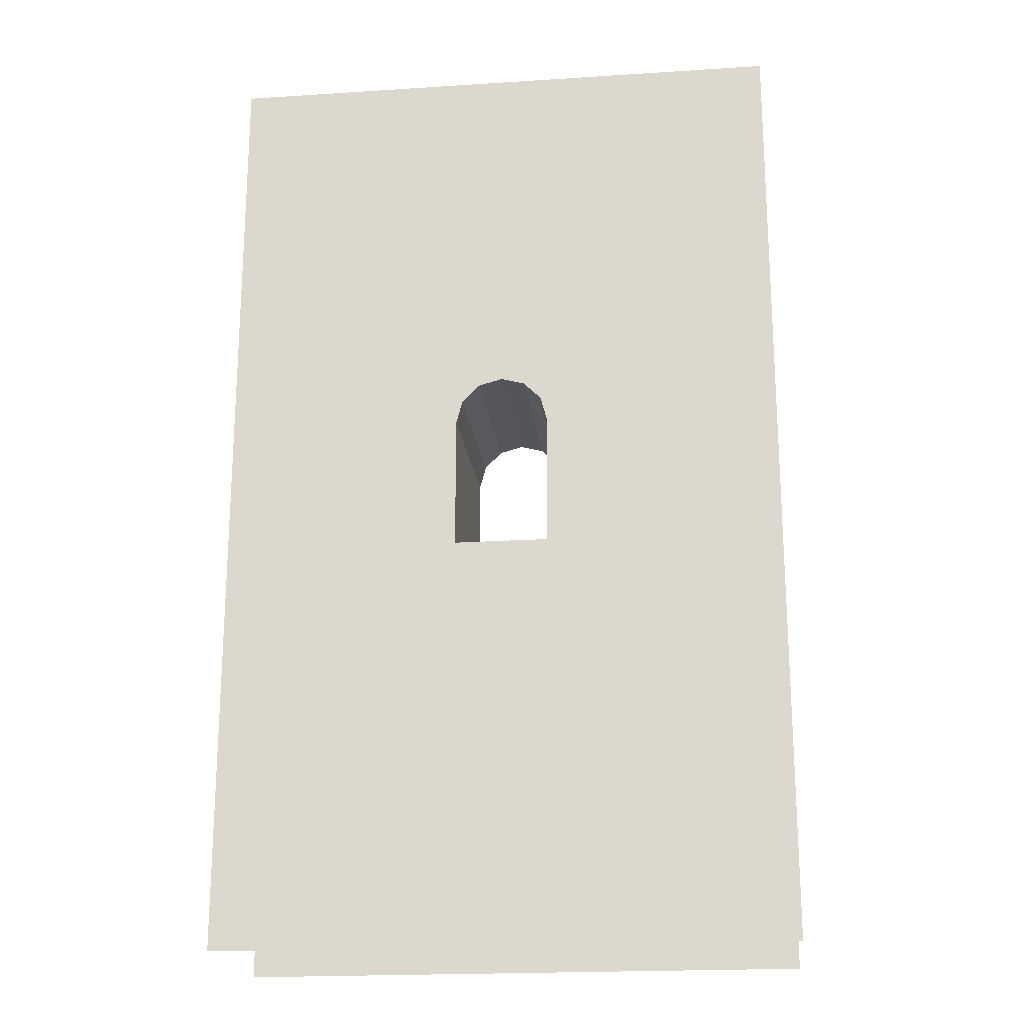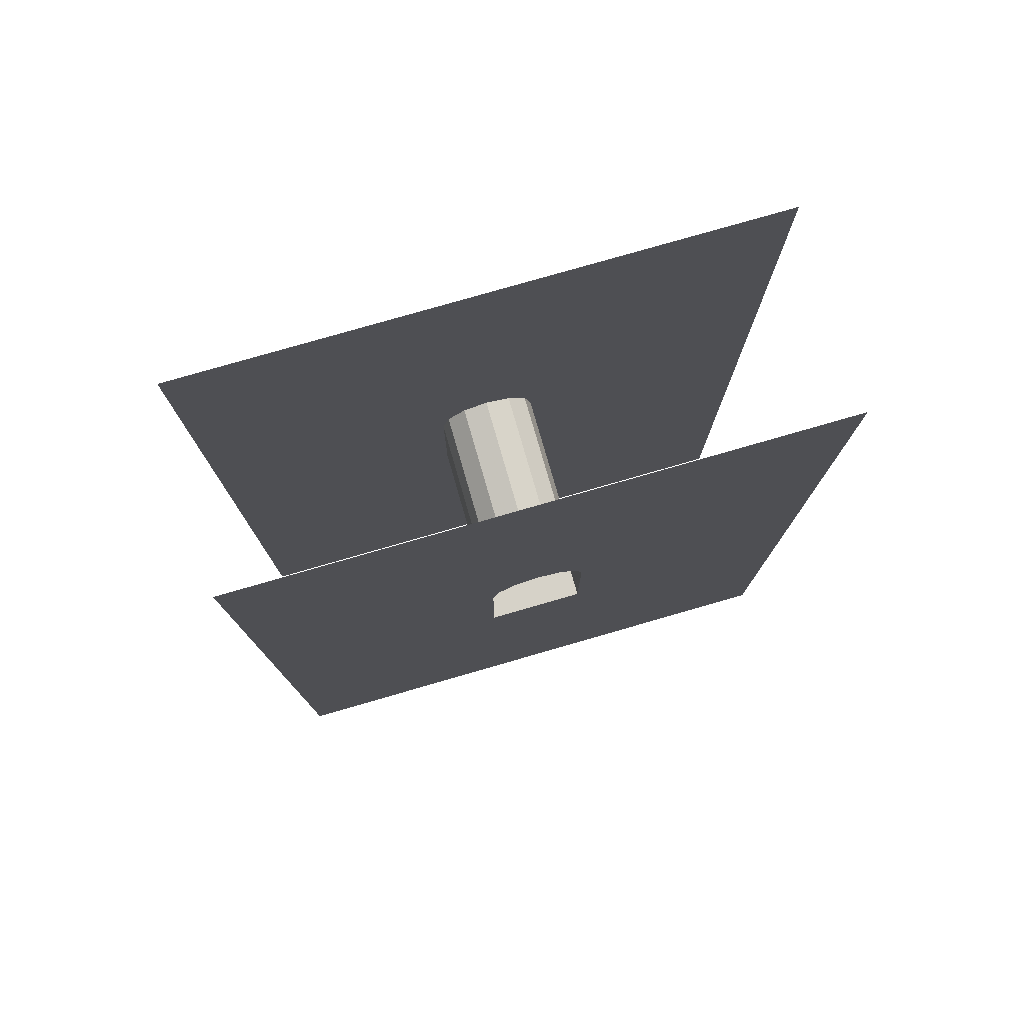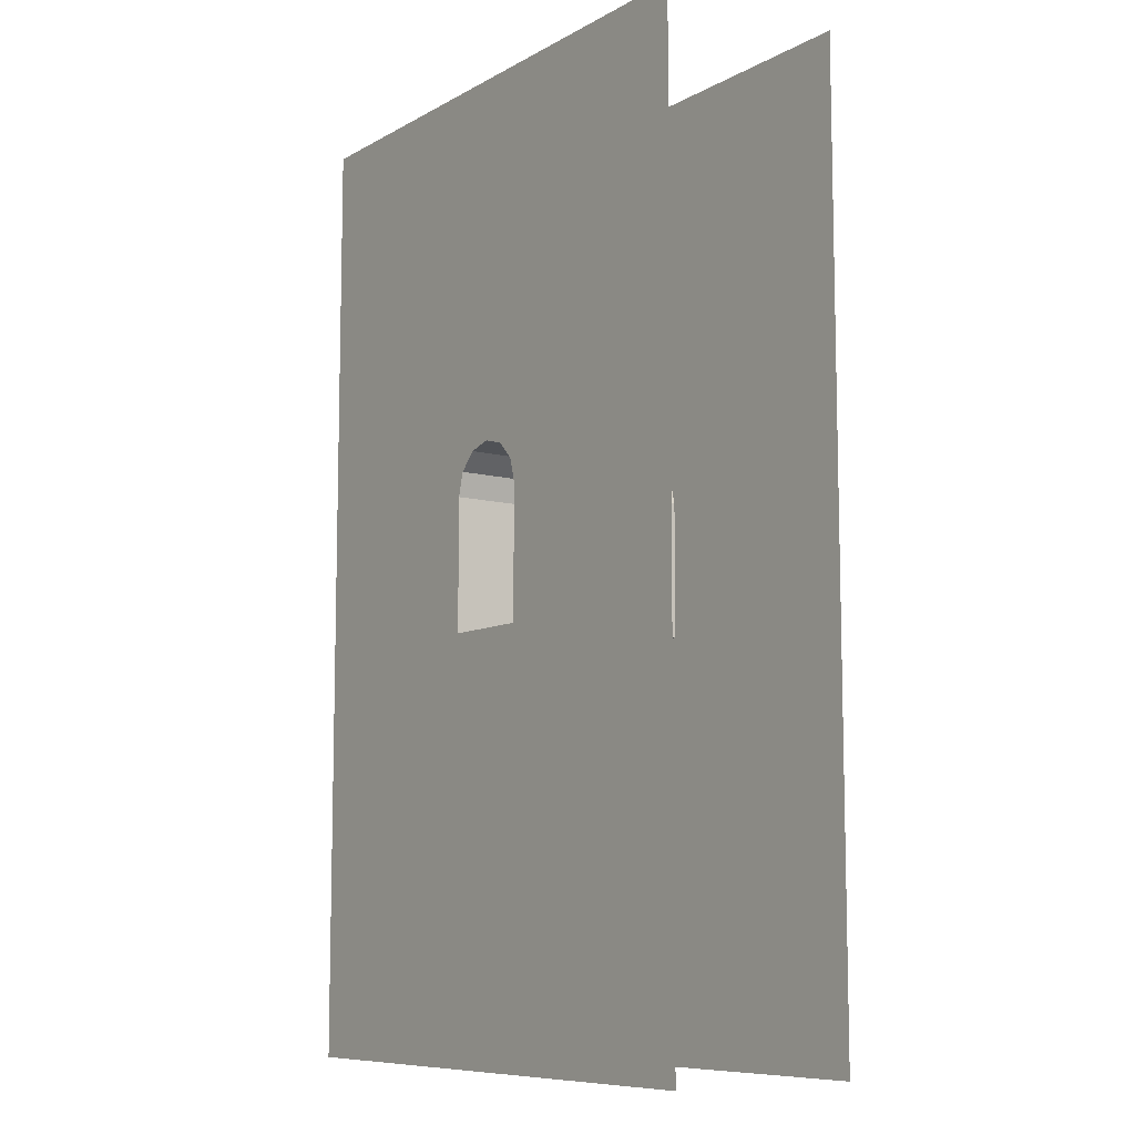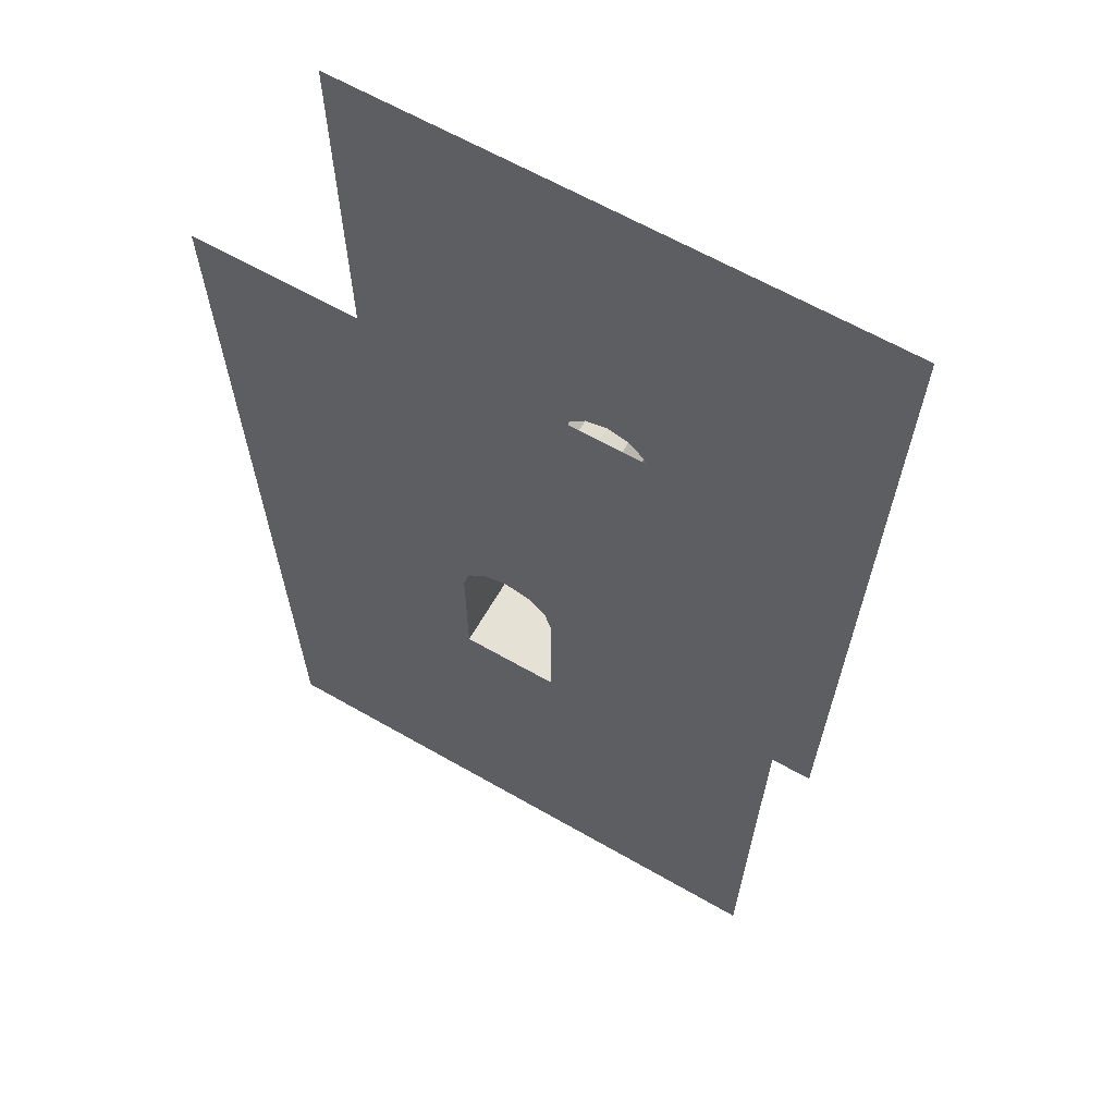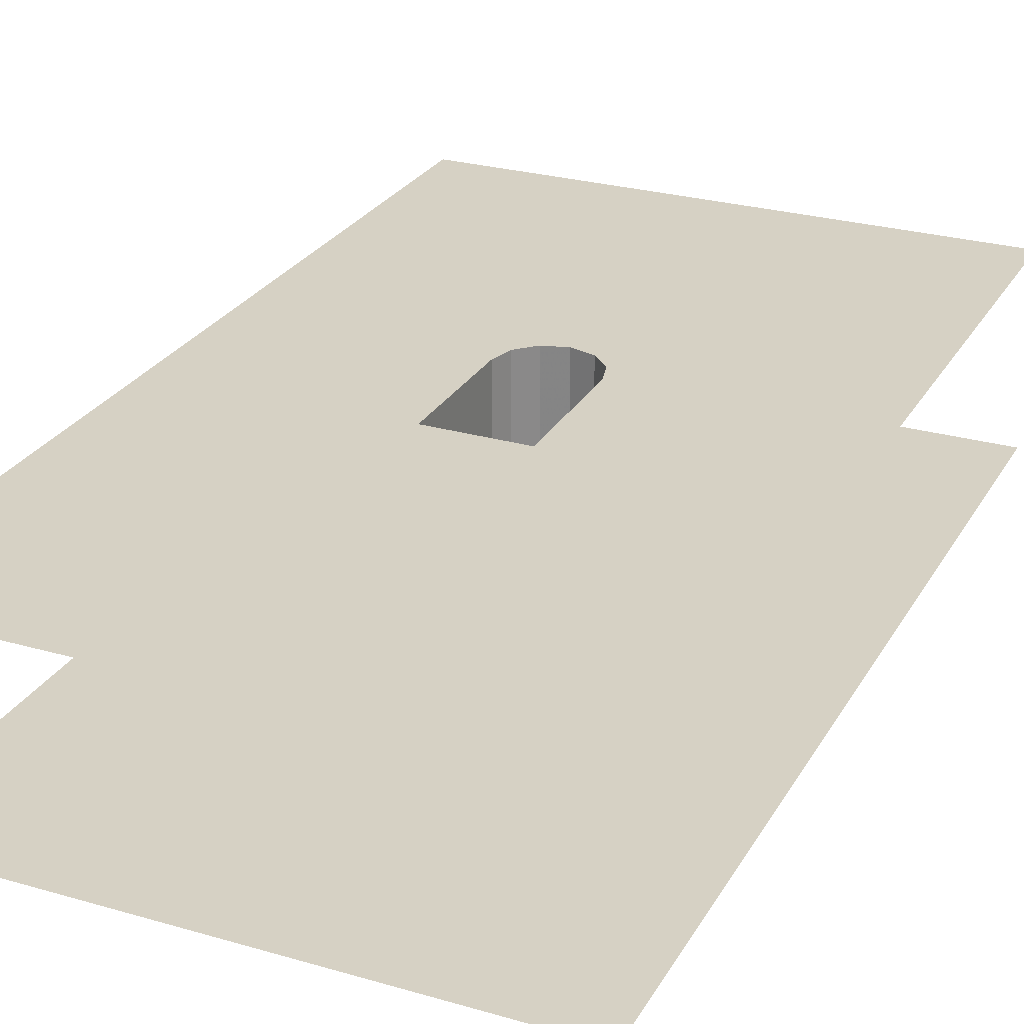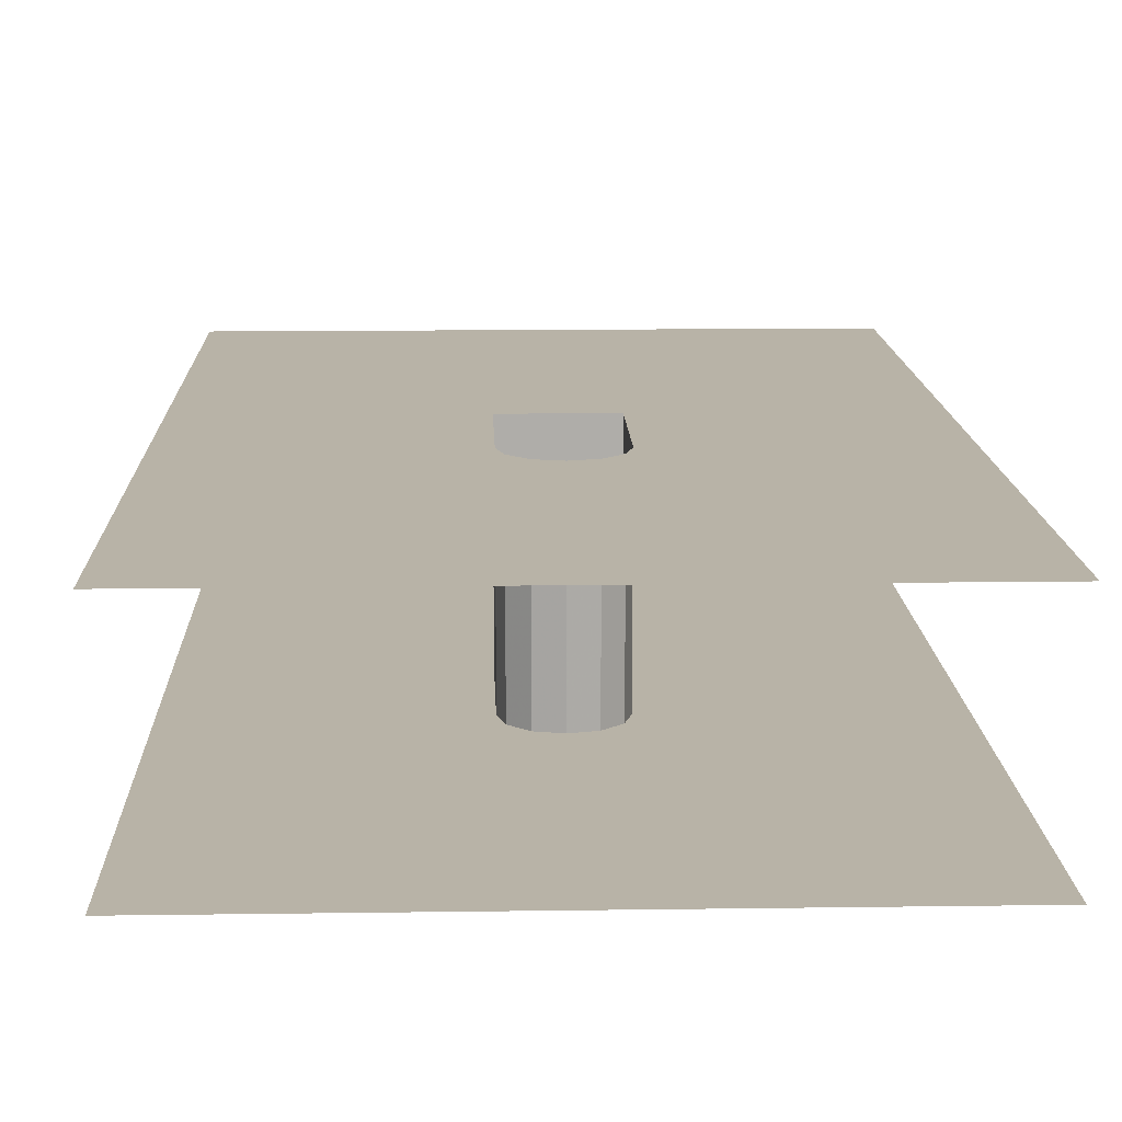
<metadata>
{"format":"obj","ext":"obj","renderer":"f3d","projection":"perspective","resolution":1024,"background":"white","views":[{"elev":-20.4,"azim":-173.3,"up":"+Y"},{"elev":78.3,"azim":-16.1,"up":"+Y"},{"elev":-9.0,"azim":-125.4,"up":"+Y"},{"elev":64.4,"azim":29.9,"up":"+Y"},{"elev":26.8,"azim":24.2,"up":"+Z"},{"elev":12.9,"azim":178.1,"up":"+Z"}]}
</metadata>
<code>
g Mauer
v 0 0 1e-06
v 0 500 1e-06
v 300 0 1e-06
v 300 500 1e-06
v 300 0 -100
v 300 500 -100
v 0 0 -100
v 0 500 -100
v 115 202.5 1e-06
v 185 202.5 1e-06
v 185 202.5 -100
v 115 202.5 -100
v 185 322.5 1e-06
v 185 322.5 -100
v 115 322.5 1e-06
v 115 322.5 -100
f 14 6 8 16
f 15 2 4 13
f 3 10 13 4
f 1 9 10 3
f 2 15 9 1
f 16 8 7 12
f 7 5 11 12
f 11 5 6 14
g Fenster
v 125 215 1e-06
v 125 285 1e-06
v 175 215 1e-06
v 175 285 1e-06
v 175 215 -100
v 175 285 -100
v 125 215 -100
v 125 285 -100
v 171.7 297.5 1e-06
v 162.5 306.7 1e-06
v 150 310 1e-06
v 137.5 306.7 1e-06
v 128.3 297.5 1e-06
v 171.7 297.5 -100
v 162.5 306.7 -100
v 150 310 -100
v 137.5 306.7 -100
v 128.3 297.5 -100
v 115 202.5 1e-06
v 185 202.5 1e-06
v 185 202.5 -100
v 115 202.5 -100
v 185 322.5 1e-06
v 185 322.5 -100
v 115 322.5 1e-06
v 115 322.5 -100
f 22 20 19 21
f 18 24 23 17
f 19 17 23 21
f 28 33 34 29
f 32 27 26 31
f 33 28 27 32
f 30 31 26 25
f 17 19 36 35
f 20 39 36 19
f 25 26 39
f 26 27 39
f 27 41 39
f 28 41 27
f 28 29 41
f 29 18 41
f 17 35 41 18
f 42 32 40
f 40 32 31
f 40 31 30
f 40 30 22
f 21 37 40 22
f 42 33 32
f 33 42 34
f 38 23 24 42
f 37 21 23 38
f 20 25 39
f 22 30 25 20
f 24 18 29 34
f 29 41 18
f 34 42 24

</code>
